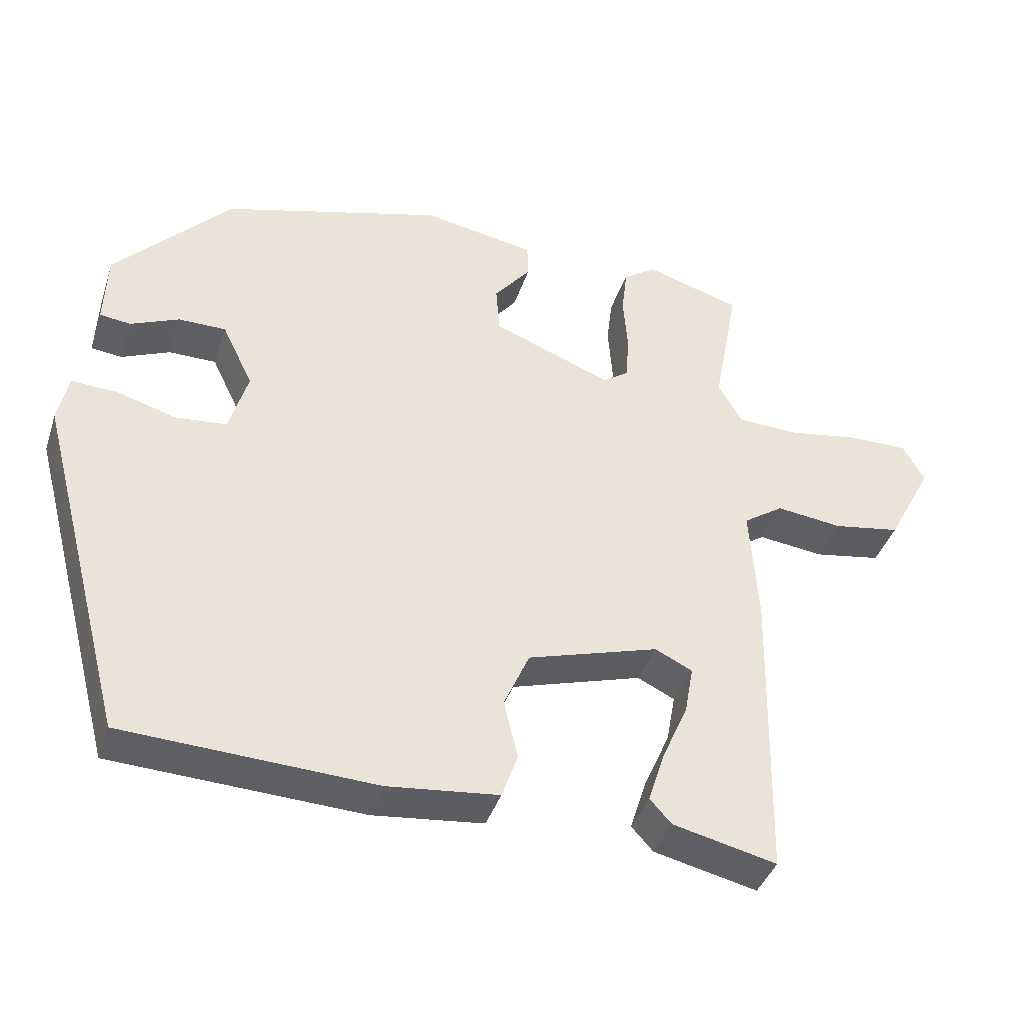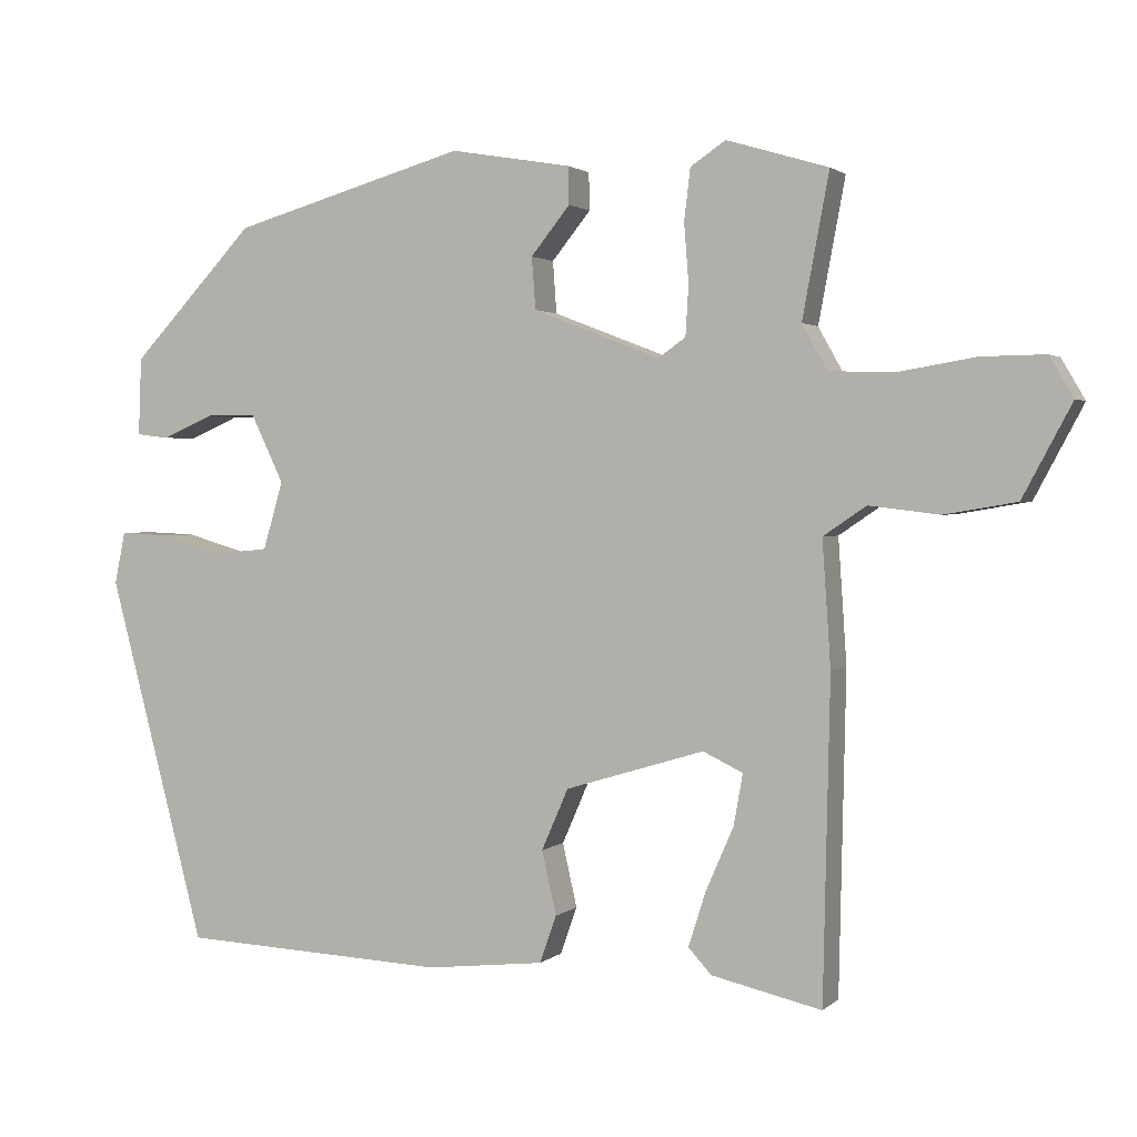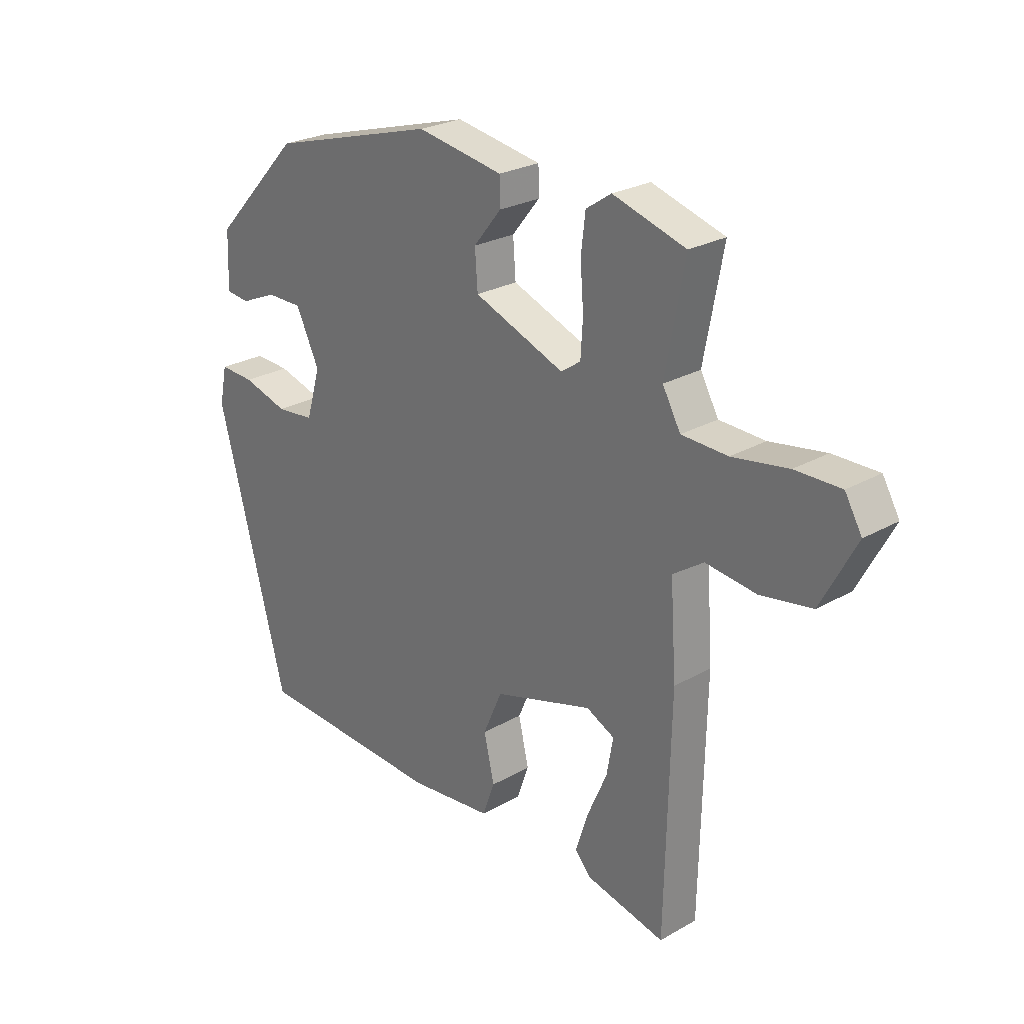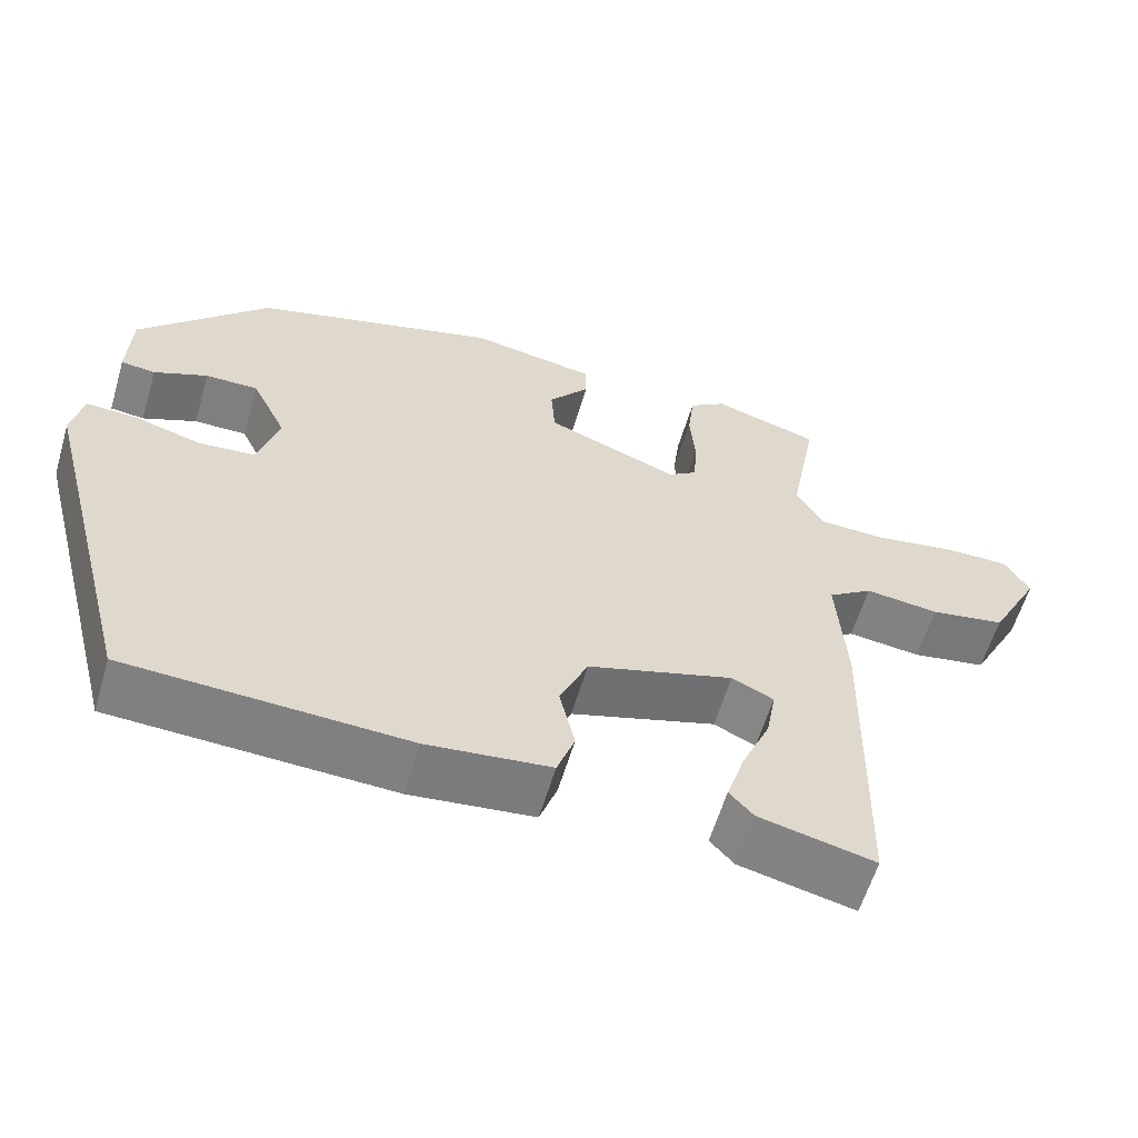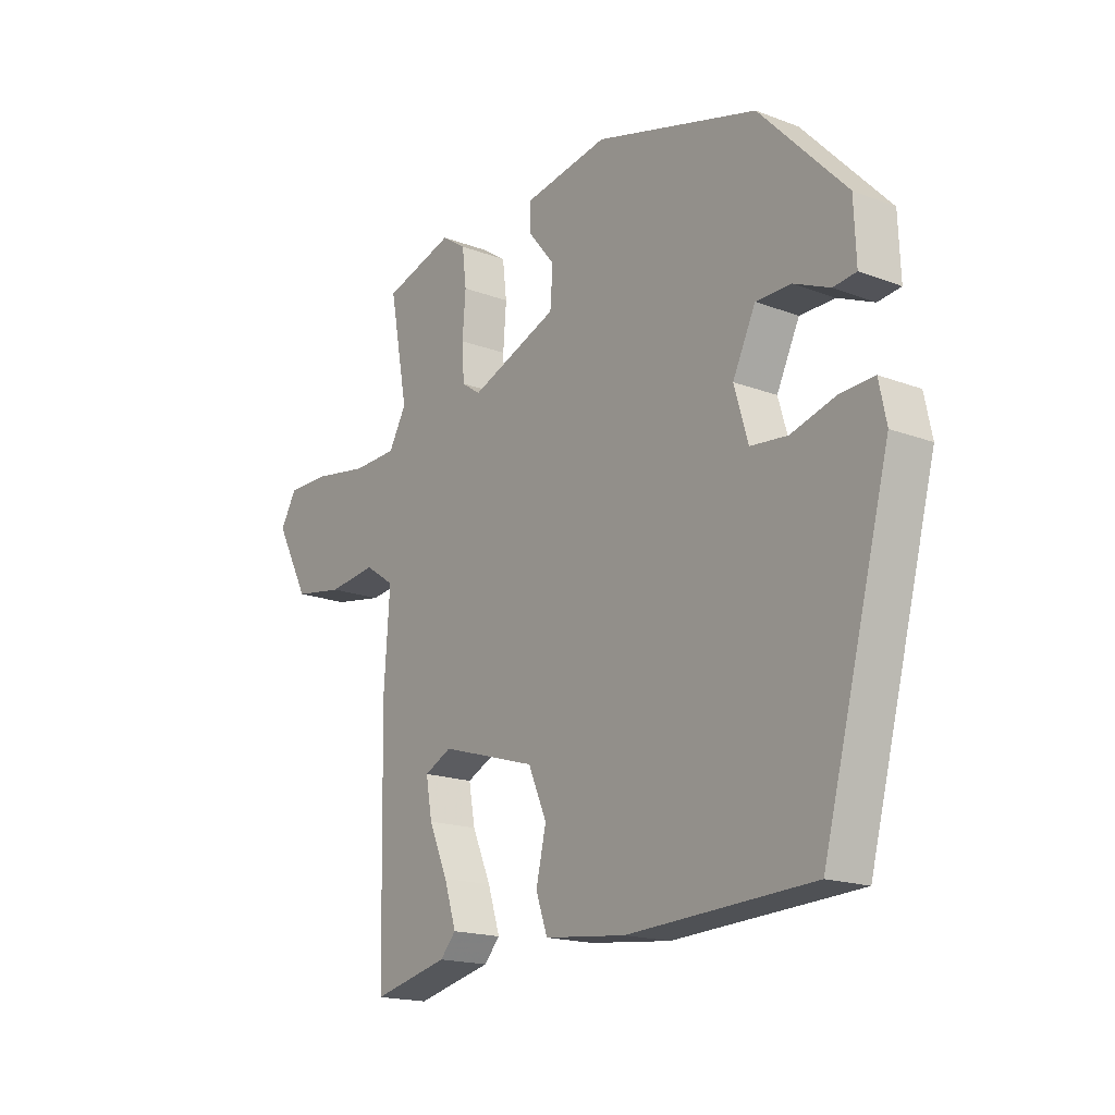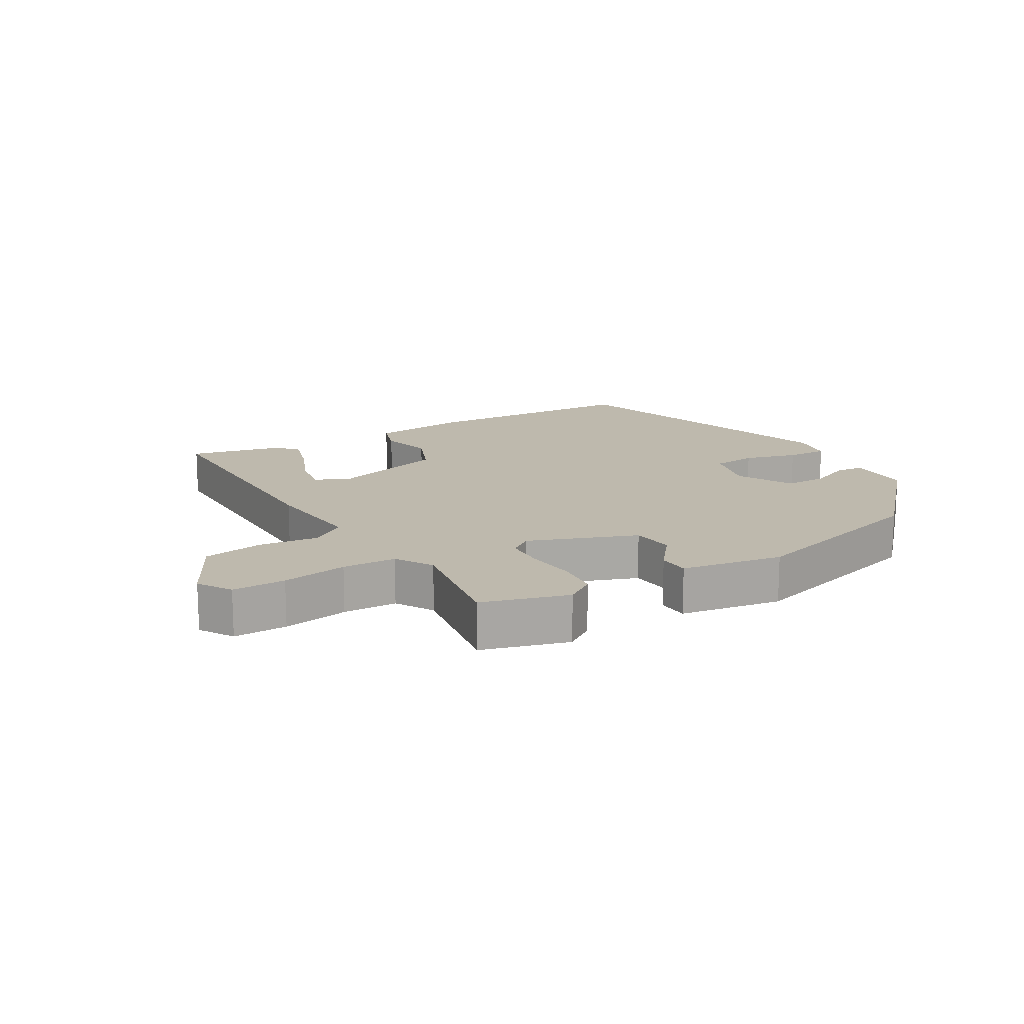
<metadata>
{"format":"obj","ext":"obj","renderer":"f3d","projection":"perspective","resolution":1024,"background":"white","views":[{"elev":-40.1,"azim":162.4,"up":"+Z"},{"elev":1.8,"azim":-157.8,"up":"+Z"},{"elev":25.5,"azim":-132.4,"up":"+Z"},{"elev":-59.7,"azim":163.5,"up":"+Z"},{"elev":-17.7,"azim":53.3,"up":"+Z"},{"elev":15.3,"azim":-31.3,"up":"+Y"}]}
</metadata>
<code>
v 0.307 0.07 0.458
v 0.469 0.07 0.287
v 0.473 0.07 0.185
v 0.43 0.07 0.18
v 0.363 0.07 0.209
v 0.297 0.07 0.209
v 0.254 0.07 0.12
v 0.28 0.07 0.031
v 0.35 0.07 0.024
v 0.433 0.07 0.048
v 0.497 0.07 0.051
v 0.511 0.07 -0.017
v 0.384 0.07 -0.496
v 0.036 0.07 -0.512
v -0.118 0.07 -0.495
v -0.14 0.07 -0.433
v -0.121 0.07 -0.35
v -0.156 0.07 -0.27
v -0.338 0.07 -0.215
v -0.39 0.07 -0.24
v -0.378 0.07 -0.307
v -0.342 0.07 -0.389
v -0.319 0.07 -0.461
v -0.349 0.07 -0.494
v -0.493 0.07 -0.527
v -0.502 0.07 -0.11
v -0.491 0.07 0.053
v -0.547 0.07 0.091
v -0.639 0.07 0.08
v -0.733 0.07 0.096
v -0.797 0.07 0.216
v -0.766 0.07 0.269
v -0.683 0.07 0.268
v -0.581 0.07 0.251
v -0.497 0.07 0.254
v -0.464 0.07 0.313
v -0.499 0.07 0.5
v -0.366 0.07 0.54
v -0.32 0.07 0.509
v -0.312 0.07 0.442
v -0.318 0.07 0.364
v -0.314 0.07 0.299
v -0.278 0.07 0.274
v -0.112 0.07 0.338
v -0.107 0.07 0.406
v -0.158 0.07 0.469
v -0.157 0.07 0.518
v 0.001 0.07 0.545
v 0.307 0 0.458
v 0.469 0 0.287
v 0.473 0 0.185
v 0.43 0 0.18
v 0.363 0 0.209
v 0.297 0 0.209
v 0.254 0 0.12
v 0.28 0 0.031
v 0.35 0 0.024
v 0.433 0 0.048
v 0.497 0 0.051
v 0.511 0 -0.017
v 0.384 0 -0.496
v 0.036 0 -0.512
v -0.118 0 -0.495
v -0.14 0 -0.433
v -0.121 0 -0.35
v -0.156 0 -0.27
v -0.338 0 -0.215
v -0.39 0 -0.24
v -0.378 0 -0.307
v -0.342 0 -0.389
v -0.319 0 -0.461
v -0.349 0 -0.494
v -0.493 0 -0.527
v -0.502 0 -0.11
v -0.491 0 0.053
v -0.547 0 0.091
v -0.639 0 0.08
v -0.733 0 0.096
v -0.797 0 0.216
v -0.766 0 0.269
v -0.683 0 0.268
v -0.581 0 0.251
v -0.497 0 0.254
v -0.464 0 0.313
v -0.499 0 0.5
v -0.366 0 0.54
v -0.32 0 0.509
v -0.312 0 0.442
v -0.318 0 0.364
v -0.314 0 0.299
v -0.278 0 0.274
v -0.112 0 0.338
v -0.107 0 0.406
v -0.158 0 0.469
v -0.157 0 0.518
v 0.001 0 0.545
f 45 46 47 48
f 44 45 48 1
f 43 44 1 2
f 38 39 40 41
f 36 37 38 41
f 35 36 41 42
f 31 32 33 34
f 31 34 35
f 28 29 30 31
f 28 31 35
f 27 28 35 42
f 21 22 23 24
f 20 21 24 25
f 14 15 16 17
f 14 17 18
f 13 14 18
f 12 13 18
f 9 10 11 12
f 8 9 12 18
f 7 8 18 19
f 2 3 4 5
f 43 2 5 6
f 26 27 42 43
f 20 25 26 43
f 19 20 43
f 6 7 19 43
f 96 95 94 93
f 49 96 93 92
f 50 49 92 91
f 89 88 87 86
f 89 86 85 84
f 90 89 84 83
f 82 81 80 79
f 83 82 79
f 79 78 77 76
f 83 79 76
f 90 83 76 75
f 72 71 70 69
f 73 72 69 68
f 65 64 63 62
f 66 65 62
f 66 62 61
f 66 61 60
f 60 59 58 57
f 66 60 57 56
f 67 66 56 55
f 53 52 51 50
f 54 53 50 91
f 91 90 75 74
f 91 74 73 68
f 91 68 67
f 91 67 55 54
f 1 49 50 2
f 2 50 51 3
f 3 51 52 4
f 4 52 53 5
f 5 53 54 6
f 6 54 55 7
f 7 55 56 8
f 8 56 57 9
f 9 57 58 10
f 10 58 59 11
f 11 59 60 12
f 12 60 61 13
f 13 61 62 14
f 14 62 63 15
f 15 63 64 16
f 16 64 65 17
f 17 65 66 18
f 18 66 67 19
f 19 67 68 20
f 20 68 69 21
f 21 69 70 22
f 22 70 71 23
f 23 71 72 24
f 24 72 73 25
f 25 73 74 26
f 26 74 75 27
f 27 75 76 28
f 28 76 77 29
f 29 77 78 30
f 30 78 79 31
f 31 79 80 32
f 32 80 81 33
f 33 81 82 34
f 34 82 83 35
f 35 83 84 36
f 36 84 85 37
f 37 85 86 38
f 38 86 87 39
f 39 87 88 40
f 40 88 89 41
f 41 89 90 42
f 42 90 91 43
f 43 91 92 44
f 44 92 93 45
f 45 93 94 46
f 46 94 95 47
f 47 95 96 48
f 48 96 49 1

</code>
